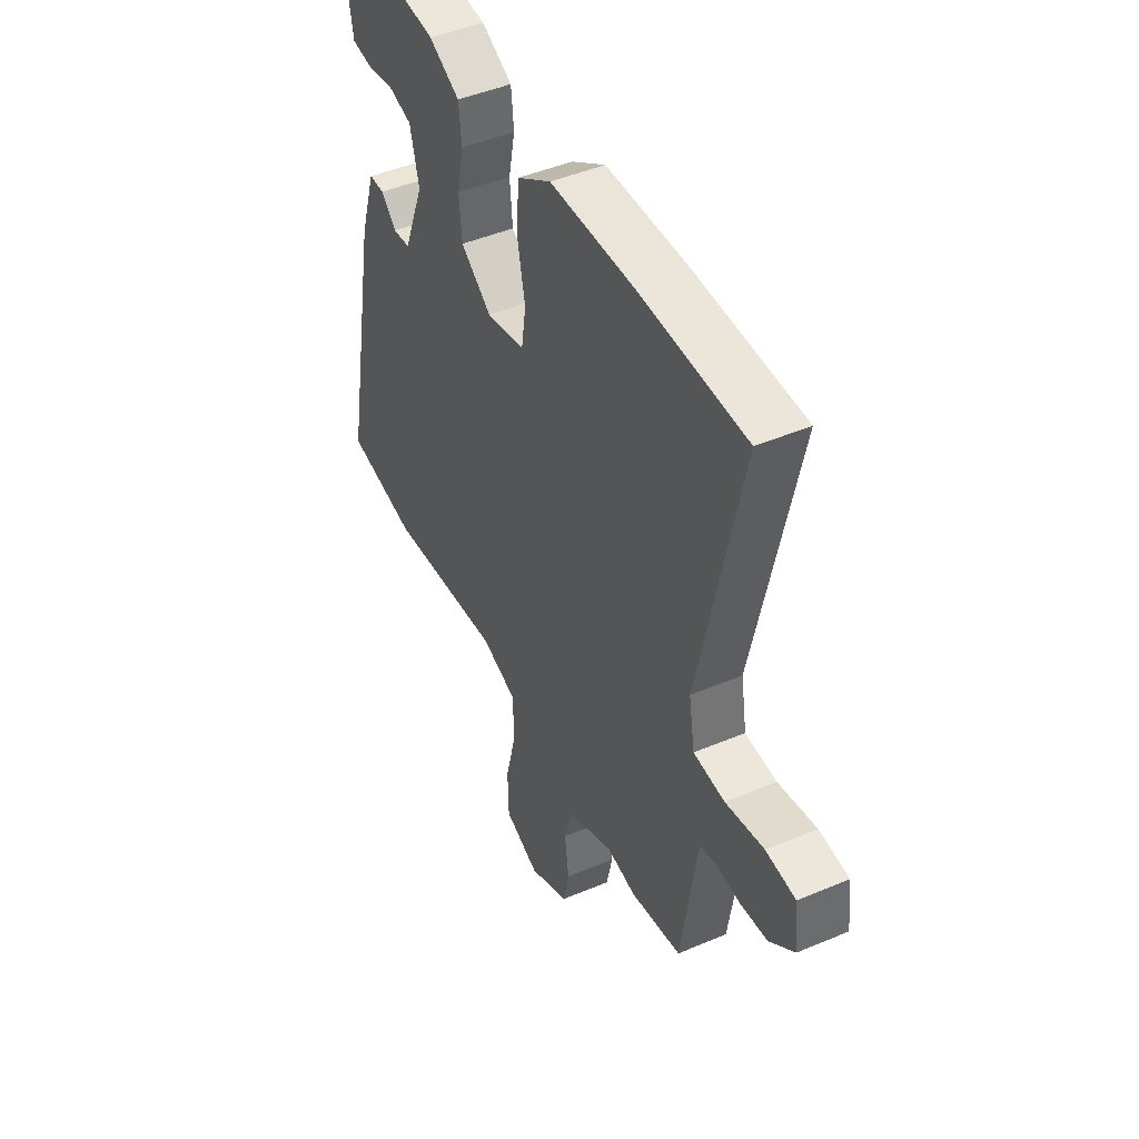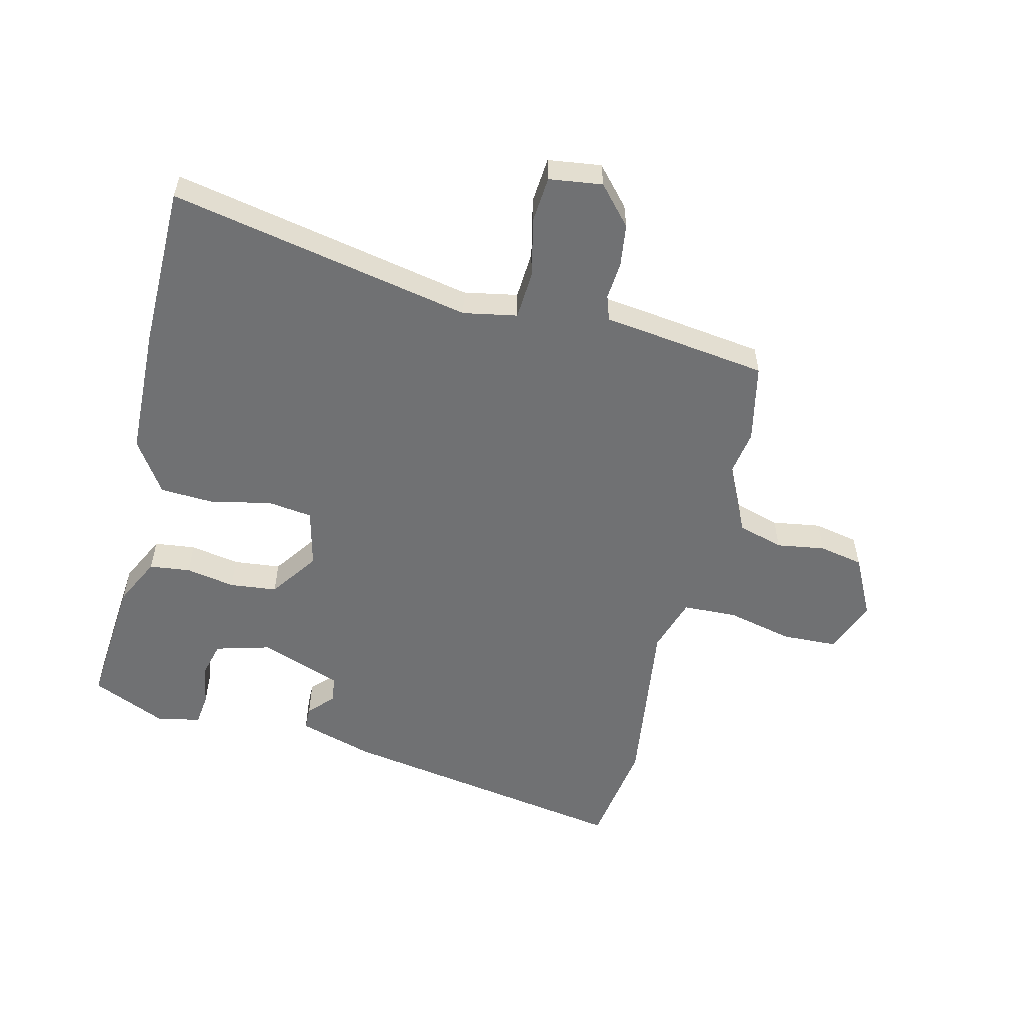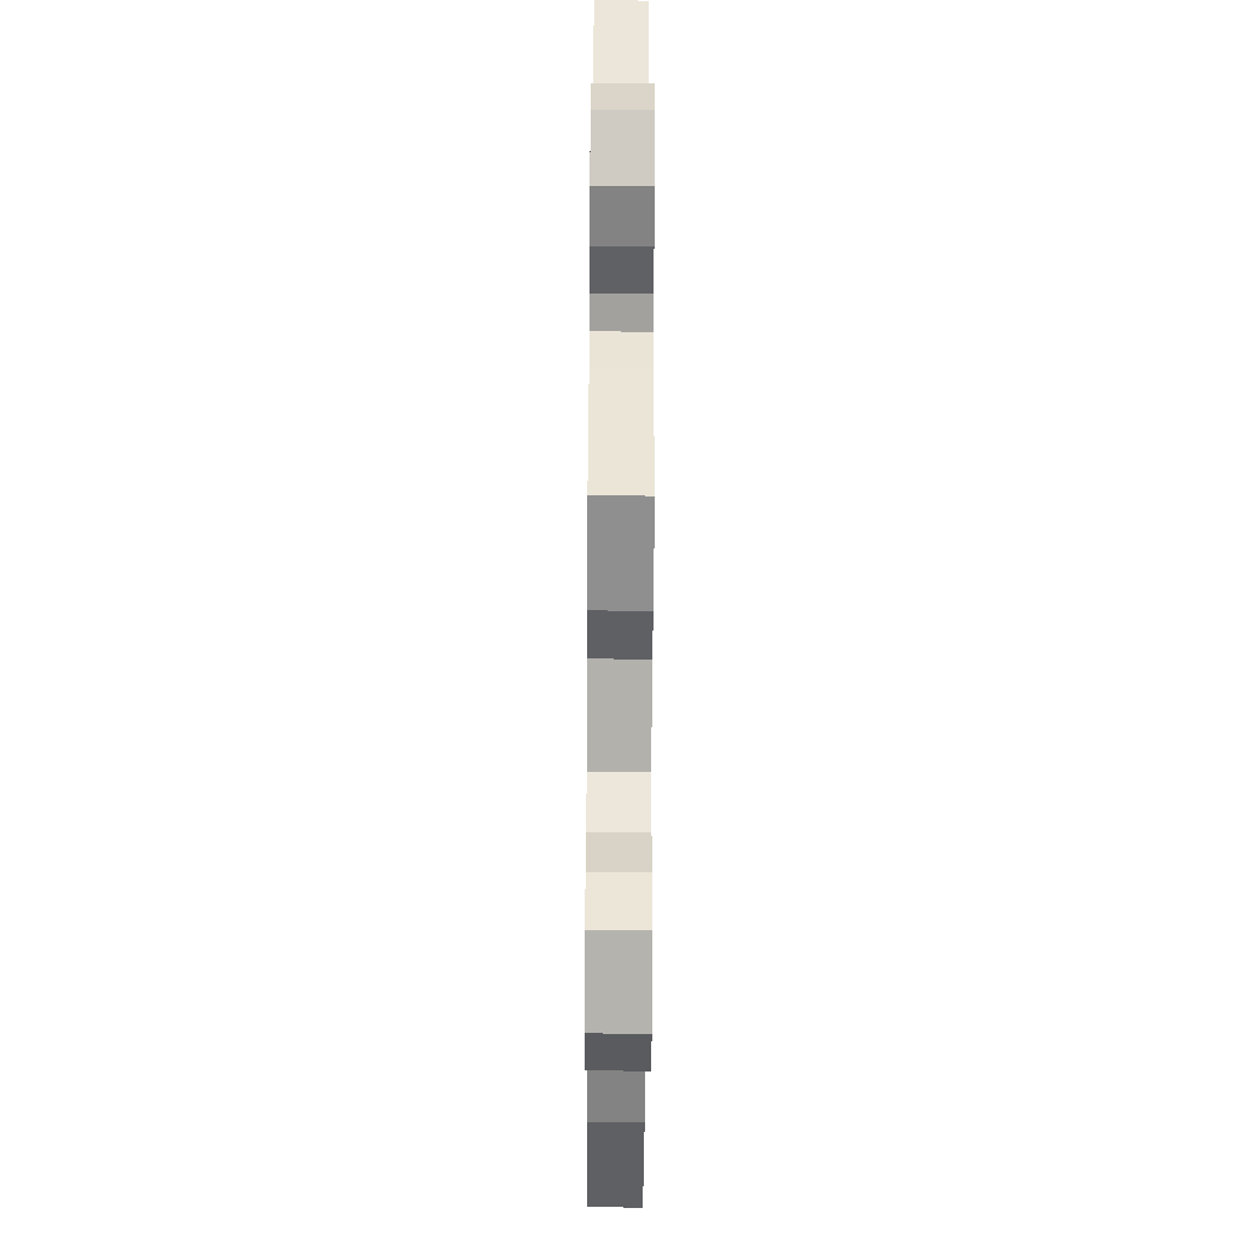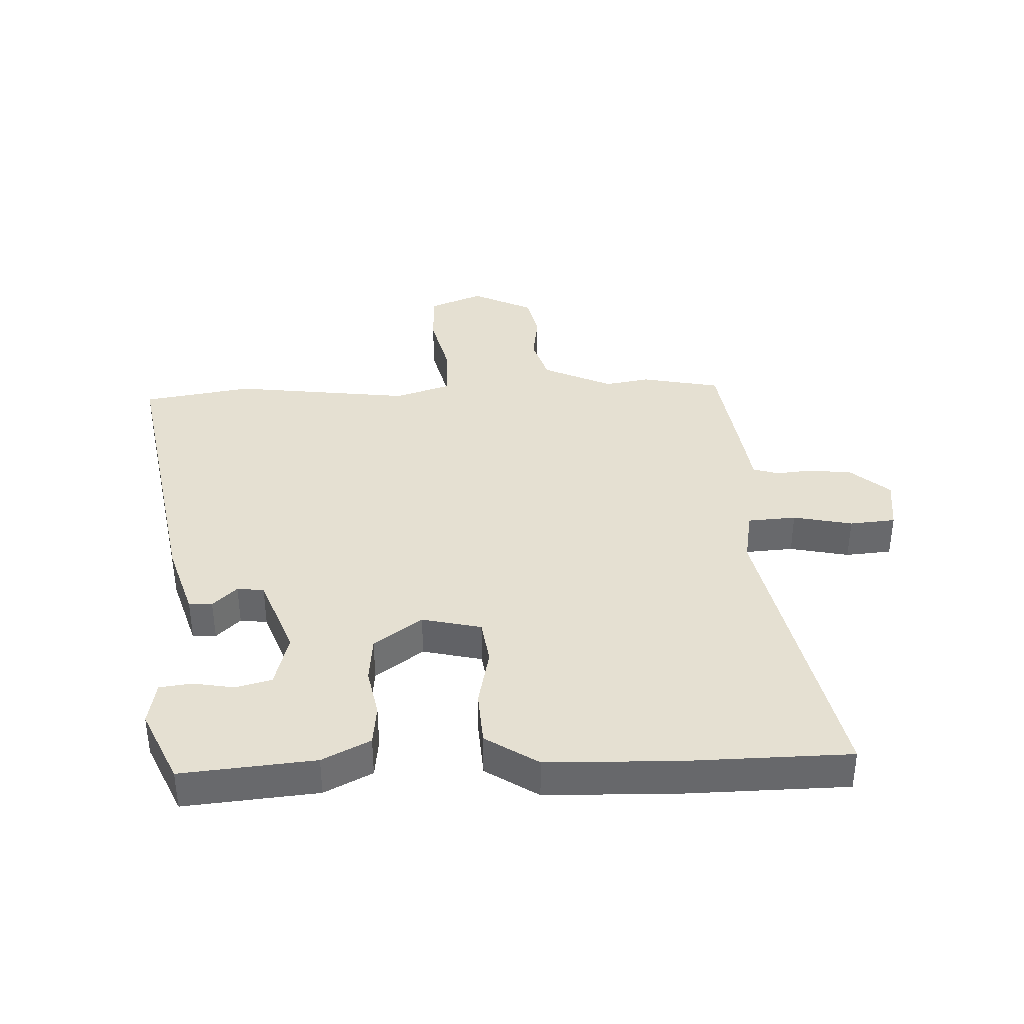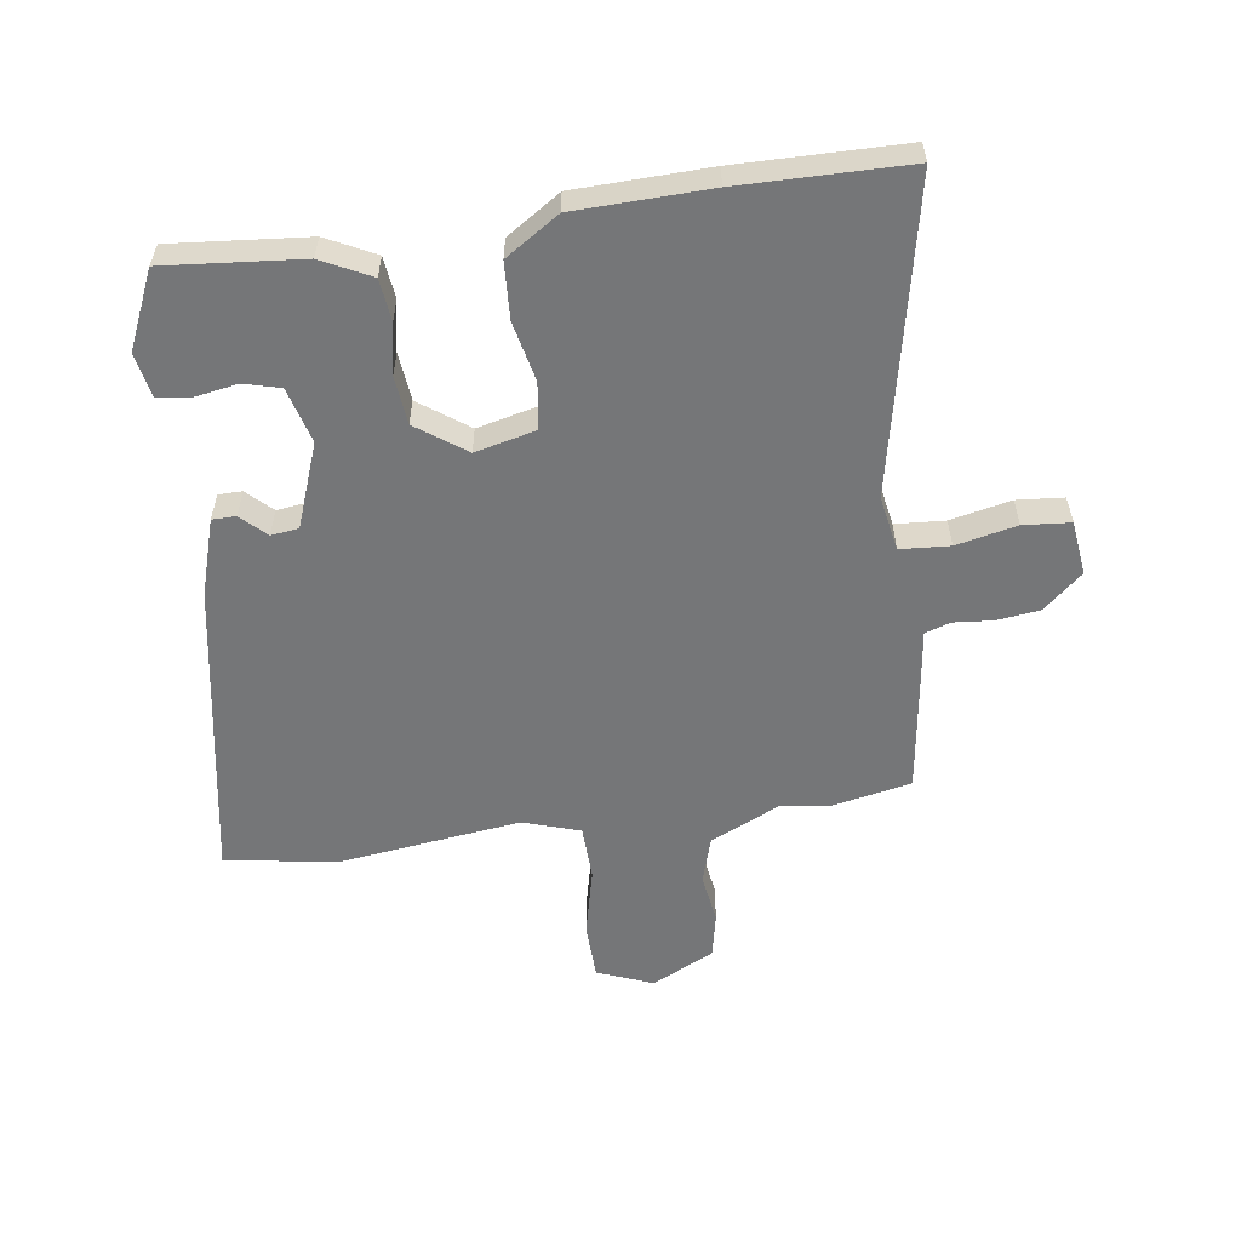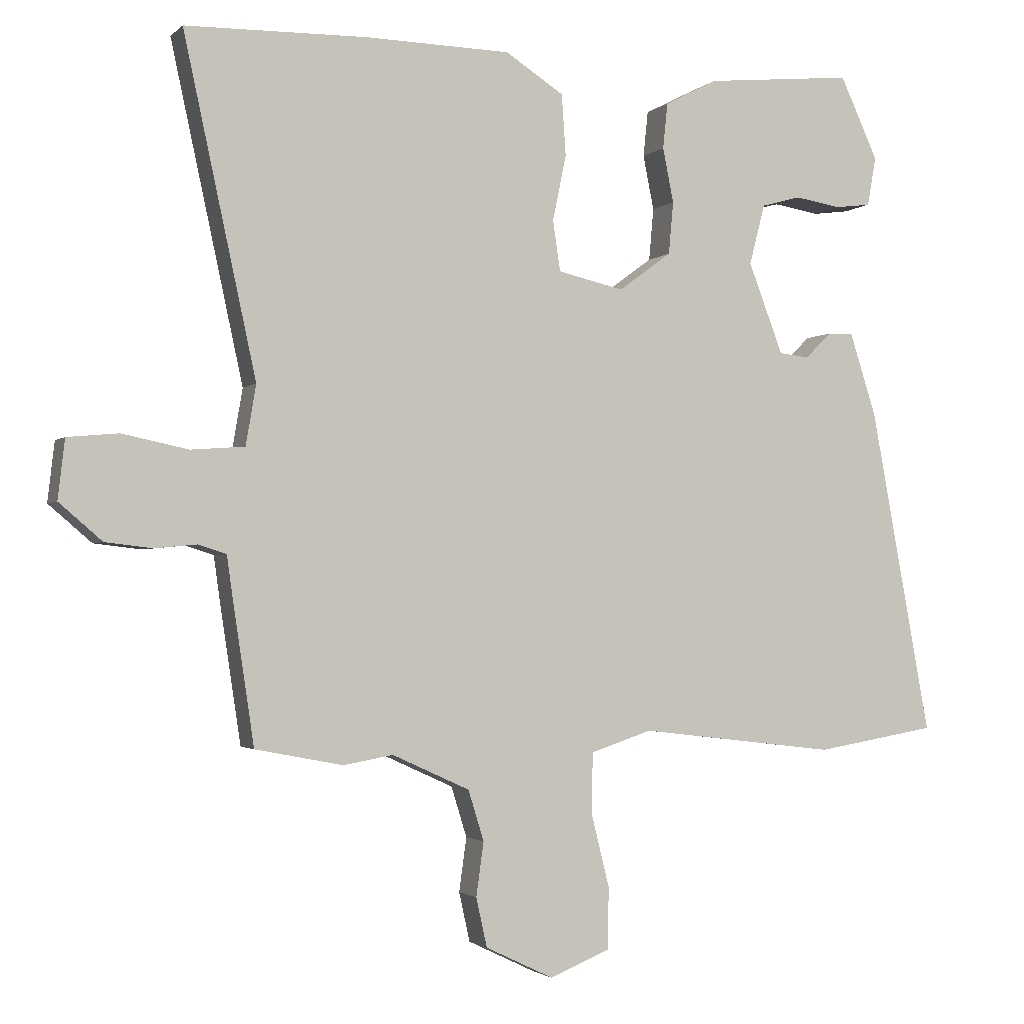
<metadata>
{"format":"obj","ext":"obj","renderer":"f3d","projection":"perspective","resolution":1024,"background":"white","views":[{"elev":45.9,"azim":64.1,"up":"+Z"},{"elev":-55.1,"azim":77.3,"up":"+Y"},{"elev":-54.4,"azim":89.6,"up":"+Z"},{"elev":37.7,"azim":-1.9,"up":"+Y"},{"elev":-56.8,"azim":8.6,"up":"+Y"},{"elev":-2.2,"azim":158.4,"up":"+Z"}]}
</metadata>
<code>
v 0.341 0.07 0.504
v 0.608 0.07 0.498
v 0.501 0.07 0.006
v 0.516 0.07 -0.082
v 0.595 0.07 -0.088
v 0.692 0.07 -0.068
v 0.767 0.07 -0.075
v 0.777 0.07 -0.162
v 0.714 0.07 -0.216
v 0.645 0.07 -0.224
v 0.583 0.07 -0.218
v 0.542 0.07 -0.231
v 0.533 0.07 -0.295
v 0.502 0.07 -0.5
v 0.373 0.07 -0.525
v 0.3 0.07 -0.512
v 0.186 0.07 -0.564
v 0.163 0.07 -0.638
v 0.174 0.07 -0.717
v 0.158 0.07 -0.789
v 0.058 0.07 -0.837
v -0.03 0.07 -0.801
v -0.032 0.07 -0.711
v -0.005 0.07 -0.603
v -0.007 0.07 -0.515
v -0.097 0.07 -0.485
v -0.388 0.07 -0.519
v -0.566 0.07 -0.489
v -0.477 0.07 -0.01
v -0.438 0.07 0.112
v -0.4 0.07 0.112
v -0.361 0.07 0.074
v -0.317 0.07 0.079
v -0.266 0.07 0.212
v -0.289 0.07 0.301
v -0.347 0.07 0.317
v -0.415 0.07 0.306
v -0.468 0.07 0.313
v -0.481 0.07 0.385
v -0.425 0.07 0.506
v -0.207 0.07 0.484
v -0.129 0.07 0.444
v -0.122 0.07 0.377
v -0.138 0.07 0.297
v -0.131 0.07 0.22
v -0.053 0.07 0.163
v 0.044 0.07 0.185
v 0.055 0.07 0.259
v 0.035 0.07 0.355
v 0.041 0.07 0.445
v 0.127 0.07 0.5
v 0.341 0 0.504
v 0.608 0 0.498
v 0.501 0 0.006
v 0.516 0 -0.082
v 0.595 0 -0.088
v 0.692 0 -0.068
v 0.767 0 -0.075
v 0.777 0 -0.162
v 0.714 0 -0.216
v 0.645 0 -0.224
v 0.583 0 -0.218
v 0.542 0 -0.231
v 0.533 0 -0.295
v 0.502 0 -0.5
v 0.373 0 -0.525
v 0.3 0 -0.512
v 0.186 0 -0.564
v 0.163 0 -0.638
v 0.174 0 -0.717
v 0.158 0 -0.789
v 0.058 0 -0.837
v -0.03 0 -0.801
v -0.032 0 -0.711
v -0.005 0 -0.603
v -0.007 0 -0.515
v -0.097 0 -0.485
v -0.388 0 -0.519
v -0.566 0 -0.489
v -0.477 0 -0.01
v -0.438 0 0.112
v -0.4 0 0.112
v -0.361 0 0.074
v -0.317 0 0.079
v -0.266 0 0.212
v -0.289 0 0.301
v -0.347 0 0.317
v -0.415 0 0.306
v -0.468 0 0.313
v -0.481 0 0.385
v -0.425 0 0.506
v -0.207 0 0.484
v -0.129 0 0.444
v -0.122 0 0.377
v -0.138 0 0.297
v -0.131 0 0.22
v -0.053 0 0.163
v 0.044 0 0.185
v 0.055 0 0.259
v 0.035 0 0.355
v 0.041 0 0.445
v 0.127 0 0.5
f 48 49 50 51
f 47 48 51 1
f 41 42 43 44
f 41 44 45
f 40 41 45
f 36 37 38 39
f 35 36 39 40
f 29 30 31 32
f 29 32 33
f 26 27 28 29
f 25 26 29 33
f 21 22 23 24
f 21 24 25
f 18 19 20 21
f 17 18 21 25
f 16 17 25 33
f 12 13 14 15
f 12 15 16 33
f 8 9 10 11
f 6 7 8 11
f 5 6 11 12
f 4 5 12
f 47 1 2 3
f 46 47 3 4
f 35 40 45
f 34 35 45 46
f 33 34 46
f 4 12 33 46
f 102 101 100 99
f 52 102 99 98
f 95 94 93 92
f 96 95 92
f 96 92 91
f 90 89 88 87
f 91 90 87 86
f 83 82 81 80
f 84 83 80
f 80 79 78 77
f 84 80 77 76
f 75 74 73 72
f 76 75 72
f 72 71 70 69
f 76 72 69 68
f 84 76 68 67
f 66 65 64 63
f 84 67 66 63
f 62 61 60 59
f 62 59 58 57
f 63 62 57 56
f 63 56 55
f 54 53 52 98
f 55 54 98 97
f 96 91 86
f 97 96 86 85
f 97 85 84
f 97 84 63 55
f 1 52 53 2
f 2 53 54 3
f 3 54 55 4
f 4 55 56 5
f 5 56 57 6
f 6 57 58 7
f 7 58 59 8
f 8 59 60 9
f 9 60 61 10
f 10 61 62 11
f 11 62 63 12
f 12 63 64 13
f 13 64 65 14
f 14 65 66 15
f 15 66 67 16
f 16 67 68 17
f 17 68 69 18
f 18 69 70 19
f 19 70 71 20
f 20 71 72 21
f 21 72 73 22
f 22 73 74 23
f 23 74 75 24
f 24 75 76 25
f 25 76 77 26
f 26 77 78 27
f 27 78 79 28
f 28 79 80 29
f 29 80 81 30
f 30 81 82 31
f 31 82 83 32
f 32 83 84 33
f 33 84 85 34
f 34 85 86 35
f 35 86 87 36
f 36 87 88 37
f 37 88 89 38
f 38 89 90 39
f 39 90 91 40
f 40 91 92 41
f 41 92 93 42
f 42 93 94 43
f 43 94 95 44
f 44 95 96 45
f 45 96 97 46
f 46 97 98 47
f 47 98 99 48
f 48 99 100 49
f 49 100 101 50
f 50 101 102 51
f 51 102 52 1

</code>
